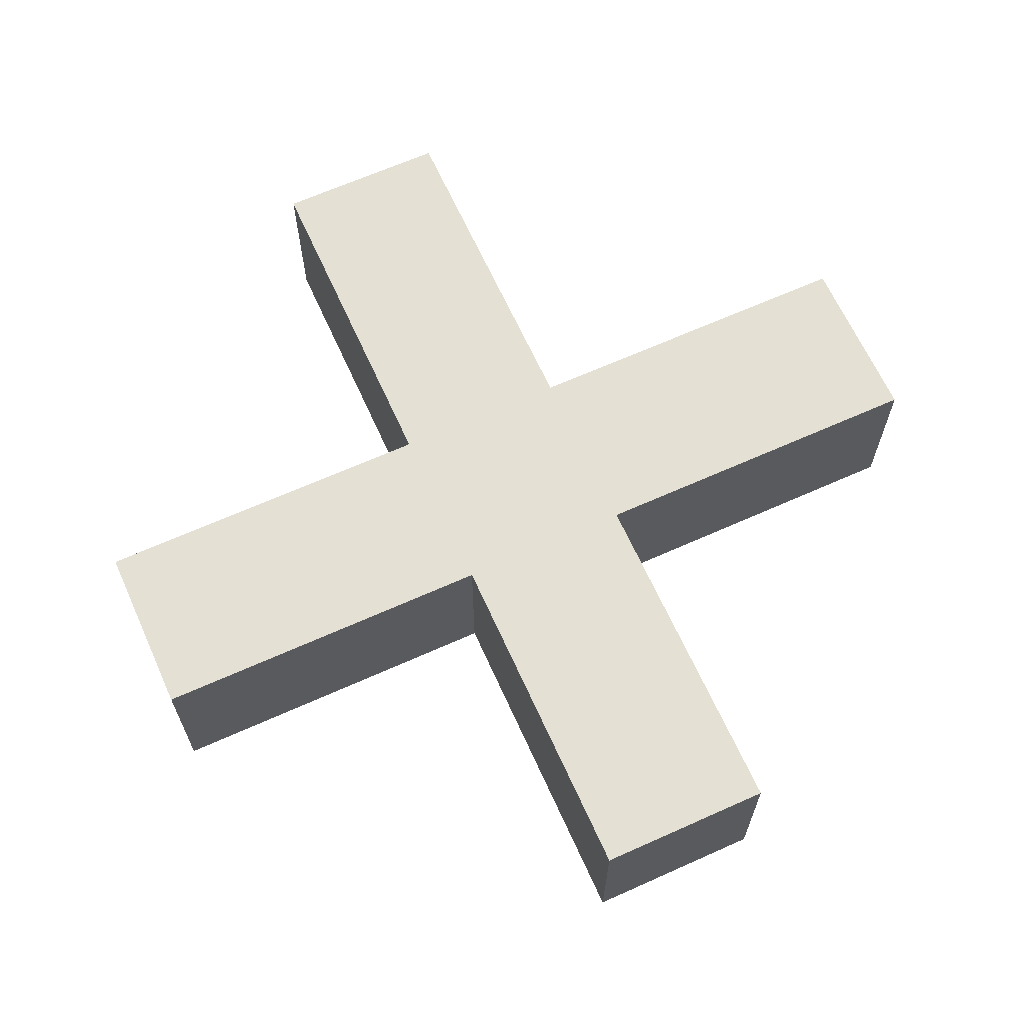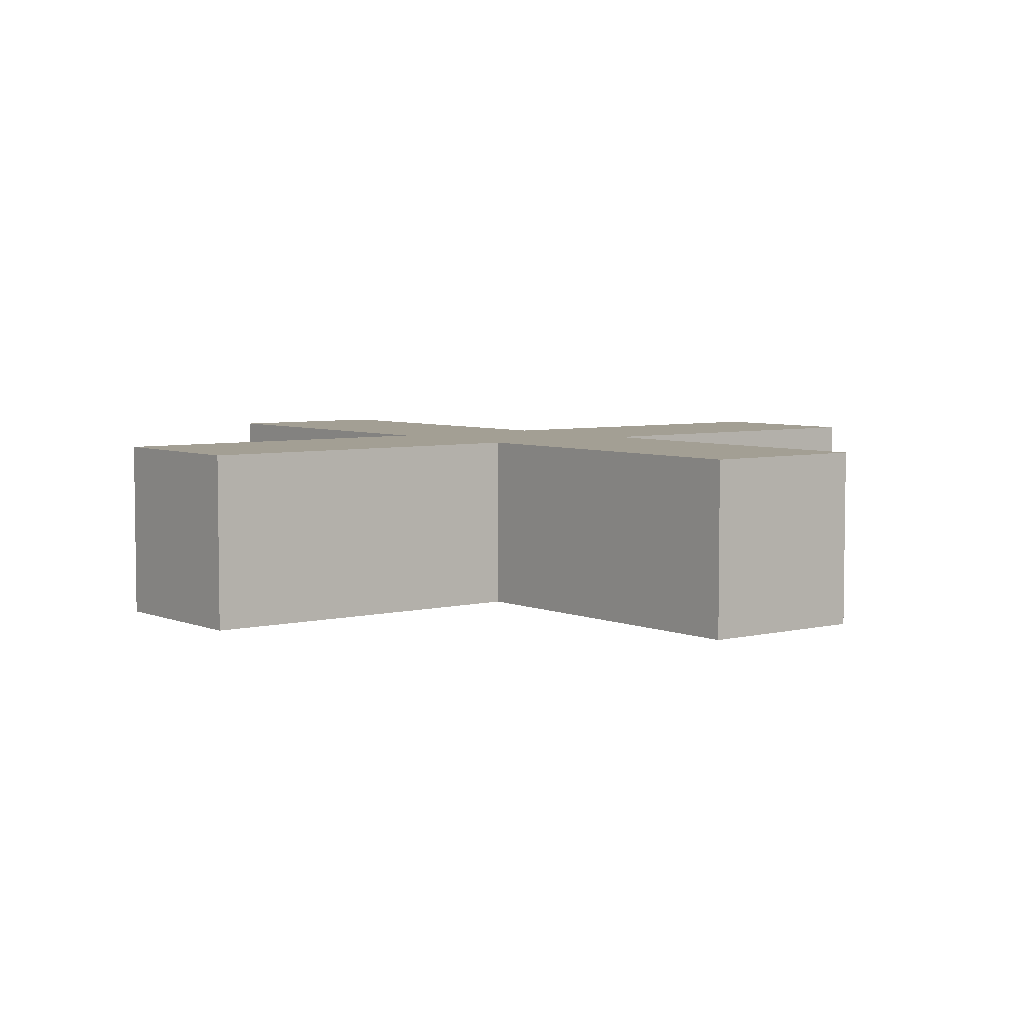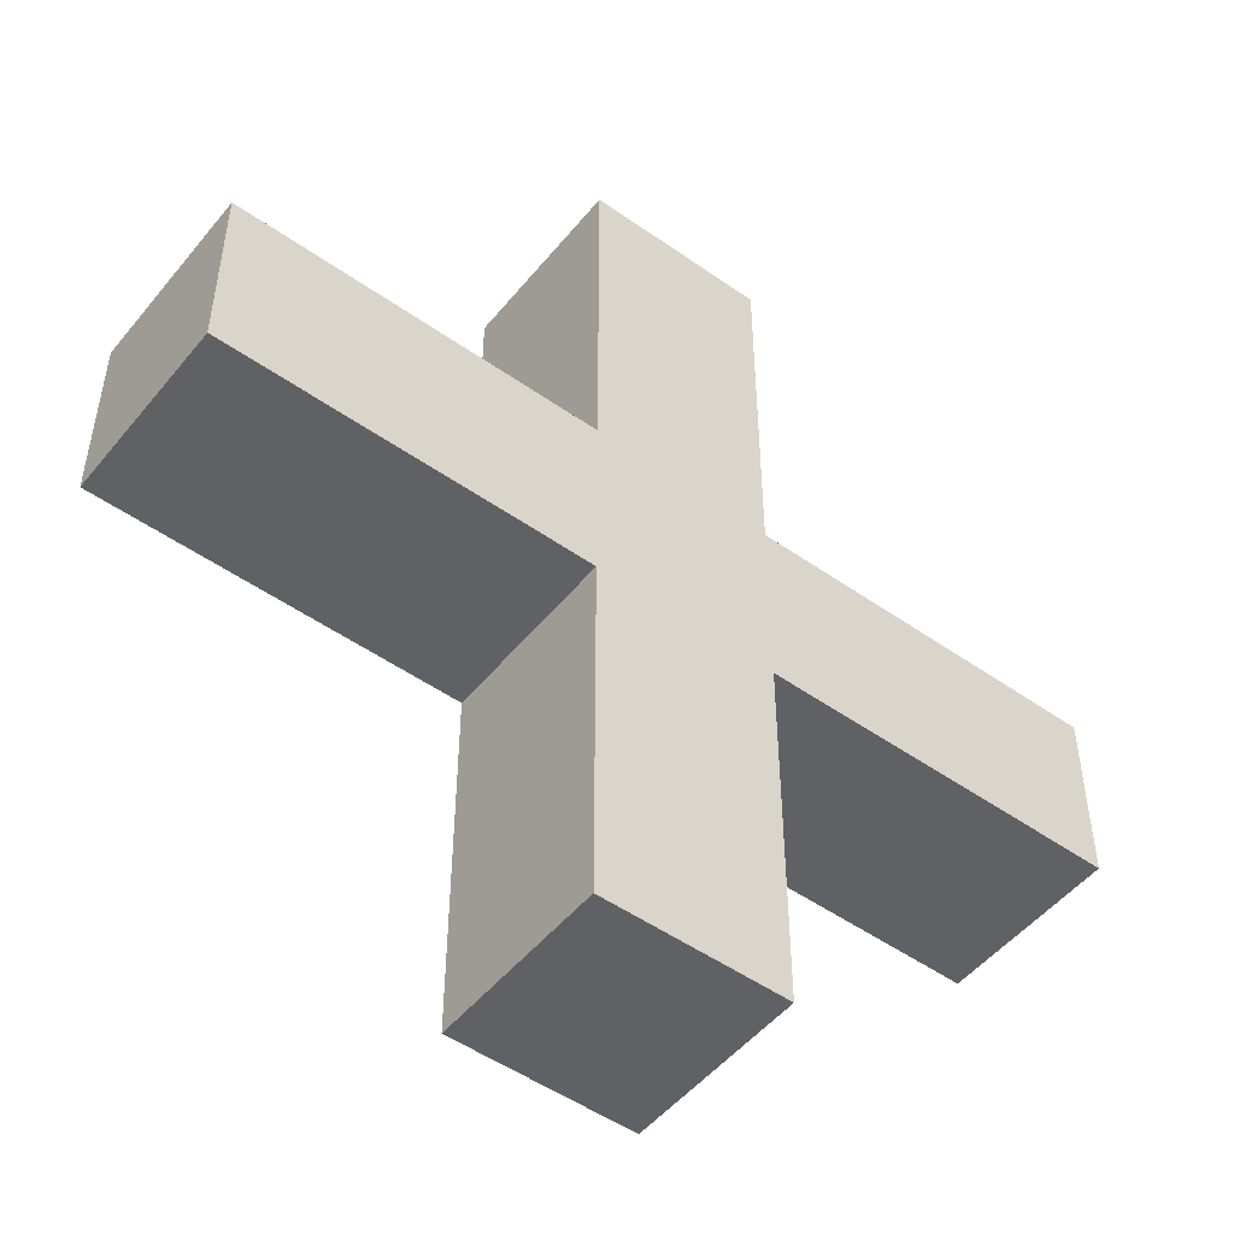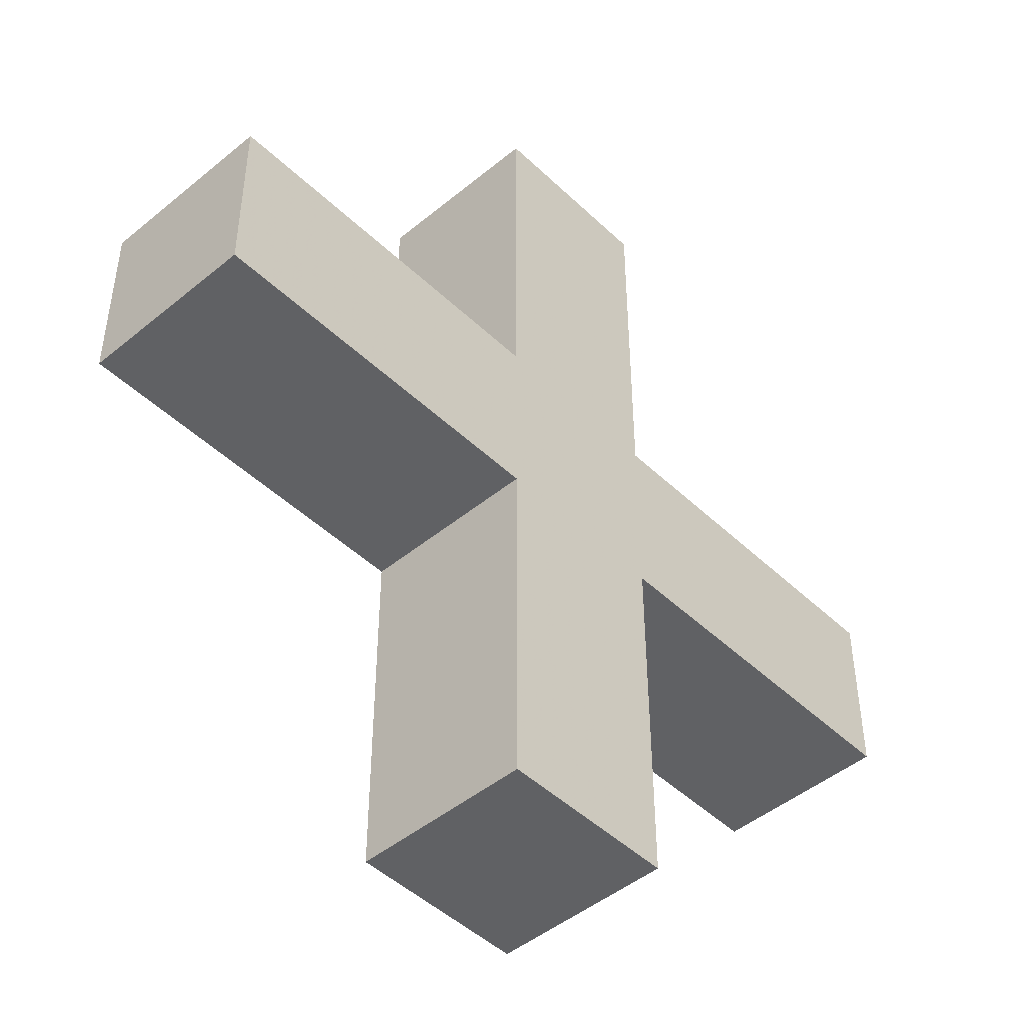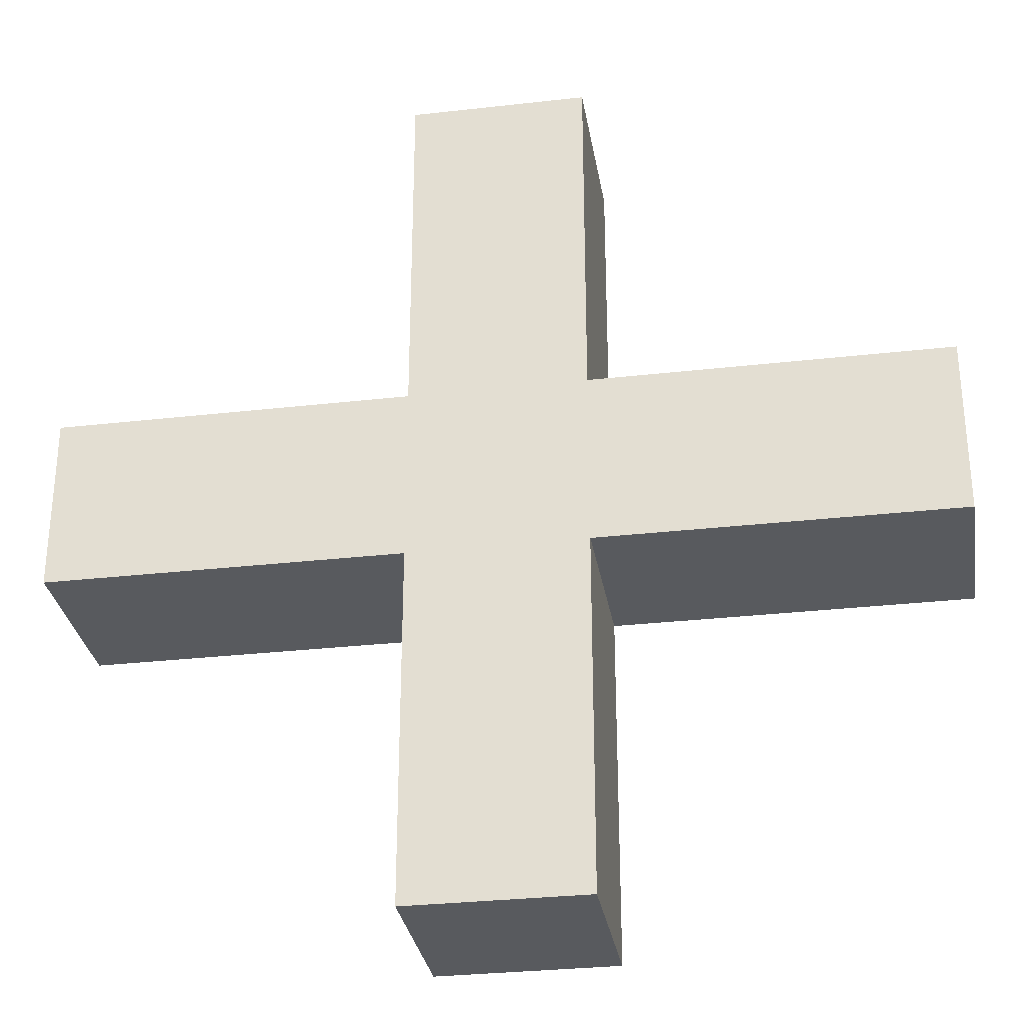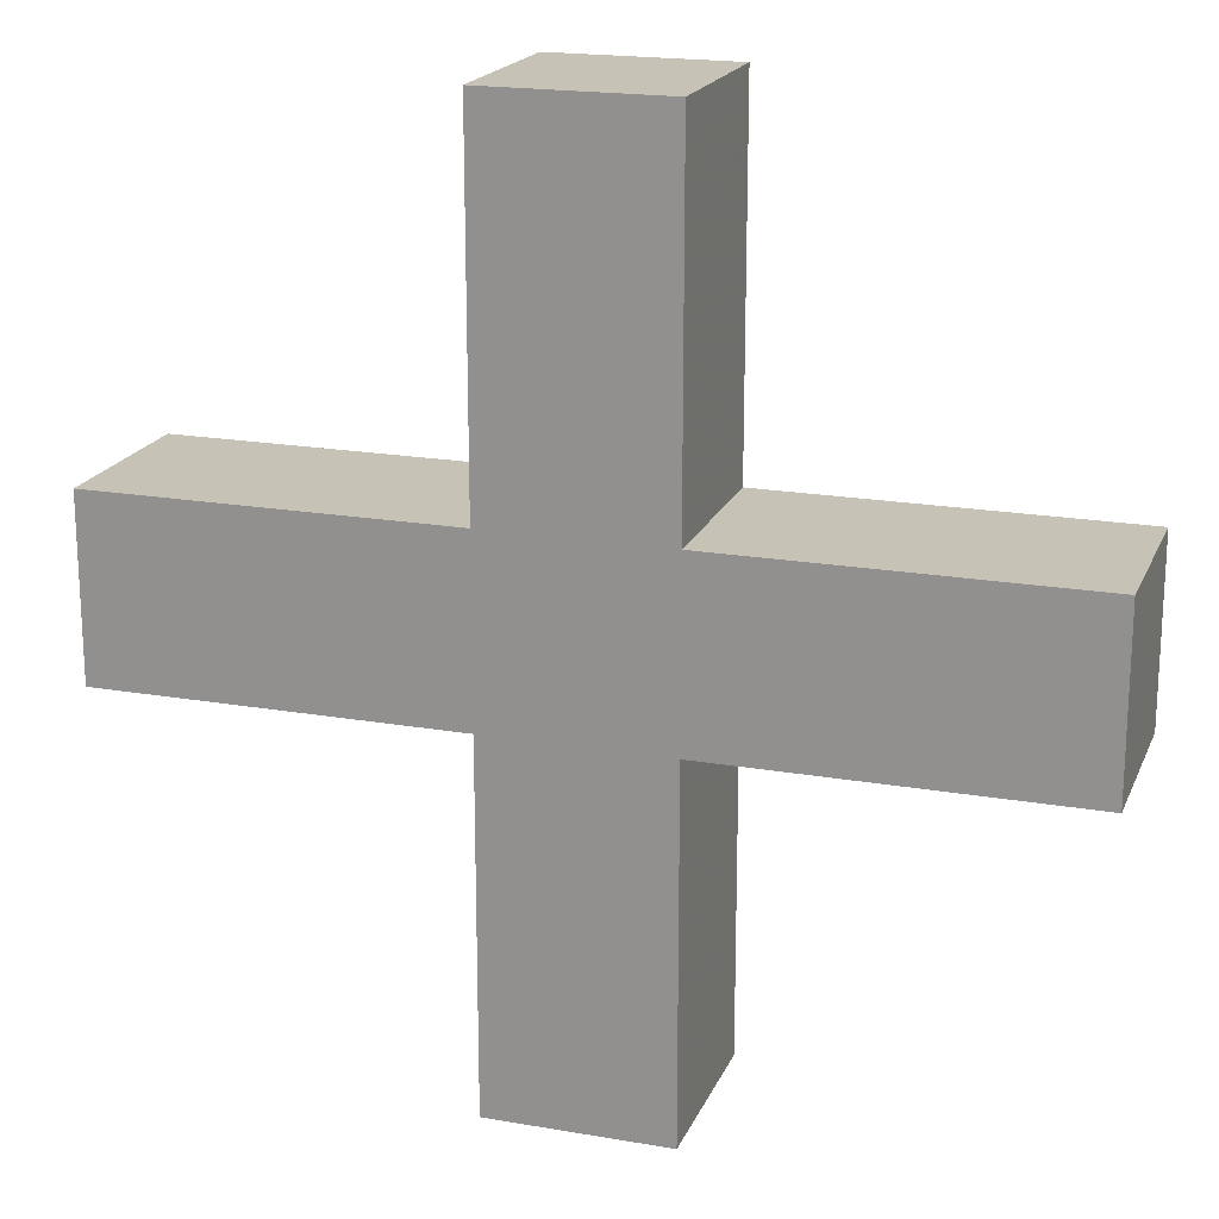
<metadata>
{"format":"obj","ext":"obj","renderer":"f3d","projection":"perspective","resolution":1024,"background":"white","views":[{"elev":65.4,"azim":65.7,"up":"+Z"},{"elev":5.3,"azim":-127.9,"up":"+Z"},{"elev":-50.3,"azim":142.3,"up":"+Y"},{"elev":-46.9,"azim":133.0,"up":"+Y"},{"elev":-30.7,"azim":-170.7,"up":"+Y"},{"elev":19.2,"azim":-161.9,"up":"+Y"}]}
</metadata>
<code>
v 0 3 0
v 1 3 0
v 2 3 0
v 2 4 0
v 2 5 0
v 3 5 0
v 3 4 0
v 3 3 0
v 4 3 0
v 5 3 0
v 5 2 0
v 4 2 0
v 3 2 0
v 3 1 0
v 3 0 0
v 2 0 0
v 2 1 0
v 2 2 0
v 1 2 0
v 0 2 0
v 0 3 1
v 1 3 1
v 2 3 1
v 2 4 1
v 2 5 1
v 3 5 1
v 3 4 1
v 3 3 1
v 4 3 1
v 5 3 1
v 5 2 1
v 4 2 1
v 3 2 1
v 3 1 1
v 3 0 1
v 2 0 1
v 2 1 1
v 2 2 1
v 1 2 1
v 0 2 1
f 1 2 19
f 1 19 20
f 2 3 18
f 2 18 19
f 3 8 13
f 3 13 18
f 3 4 7
f 3 7 8
f 4 5 6
f 4 6 7
f 8 9 12
f 8 12 13
f 9 10 11
f 9 11 12
f 13 14 17
f 13 17 18
f 14 15 16
f 14 16 17
f 2 1 21
f 2 21 22
f 3 2 22
f 3 22 23
f 4 3 23
f 4 23 24
f 5 4 24
f 5 24 25
f 6 5 25
f 6 25 26
f 7 6 26
f 7 26 27
f 8 7 27
f 8 27 28
f 9 8 28
f 9 28 29
f 10 9 29
f 10 29 30
f 11 10 30
f 11 30 31
f 12 11 31
f 12 31 32
f 13 12 32
f 13 32 33
f 14 13 33
f 14 33 34
f 15 14 34
f 15 34 35
f 16 15 35
f 16 35 36
f 17 16 36
f 17 36 37
f 18 17 37
f 18 37 38
f 19 18 38
f 19 38 39
f 20 19 39
f 20 39 40
f 1 20 40
f 1 40 21
f 40 39 22
f 40 22 21
f 39 38 23
f 39 23 22
f 38 33 28
f 38 28 23
f 28 27 24
f 28 24 23
f 27 26 25
f 27 25 24
f 33 32 29
f 33 29 28
f 32 31 30
f 32 30 29
f 38 37 34
f 38 34 33
f 37 36 35
f 37 35 34

</code>
